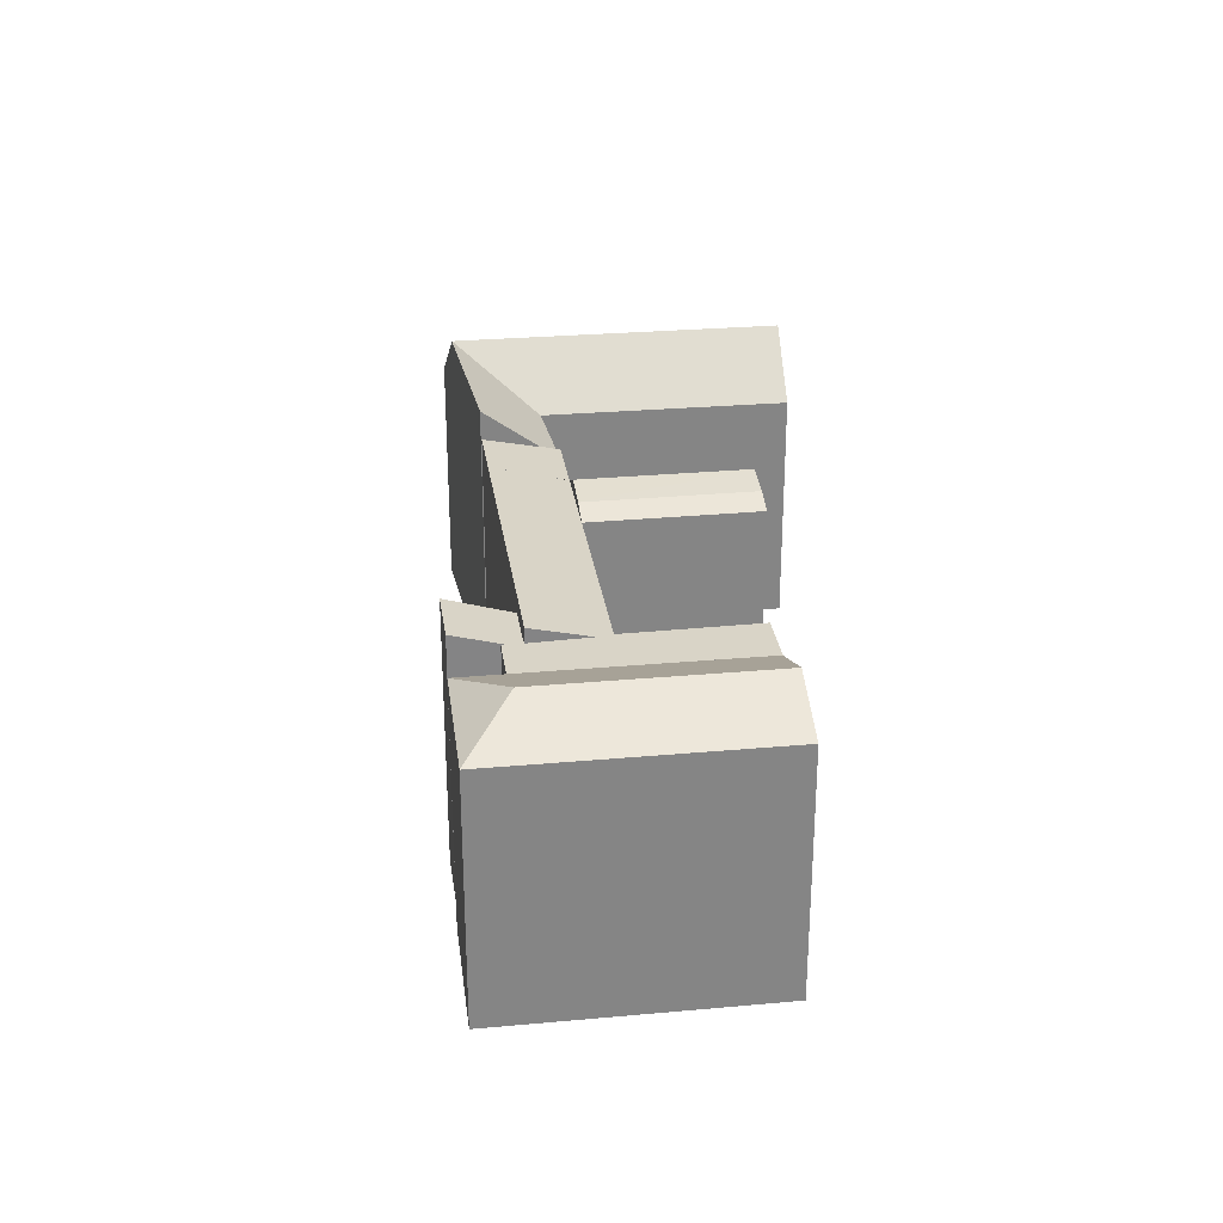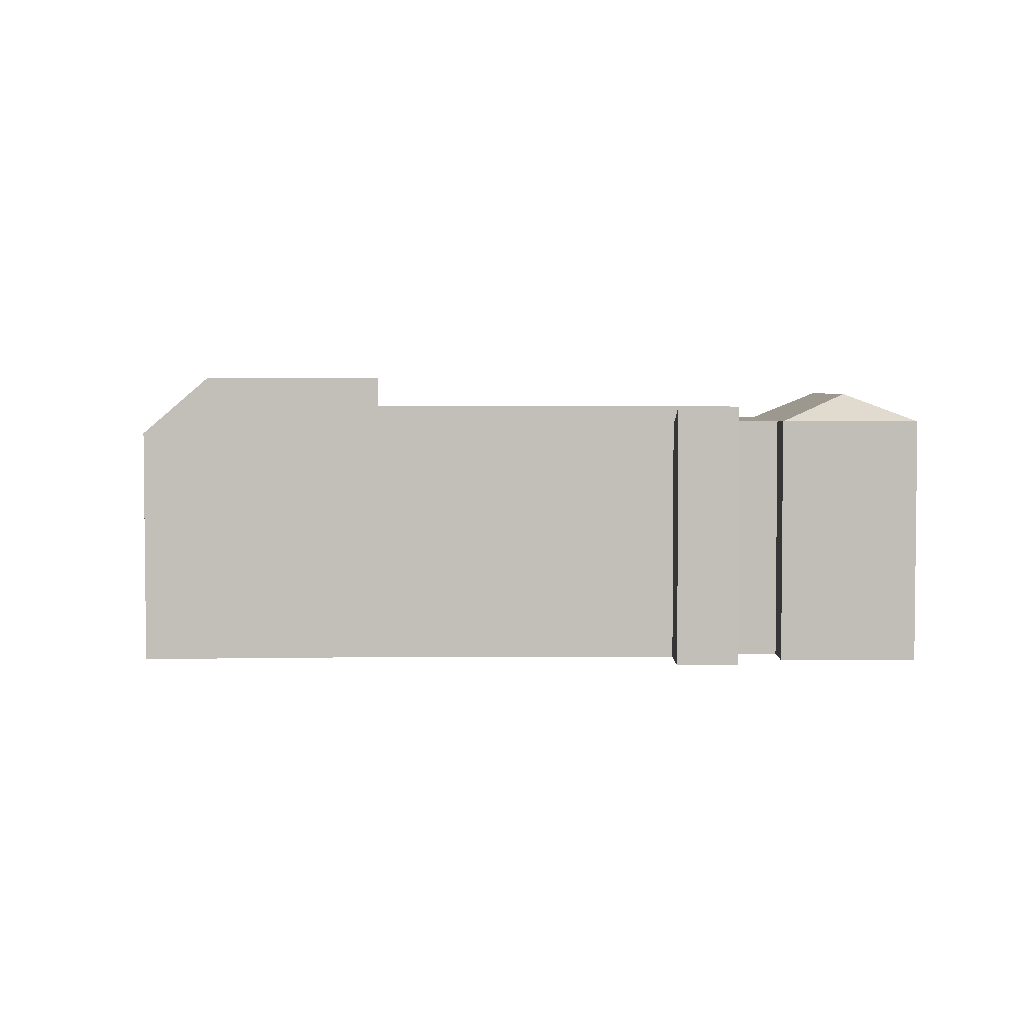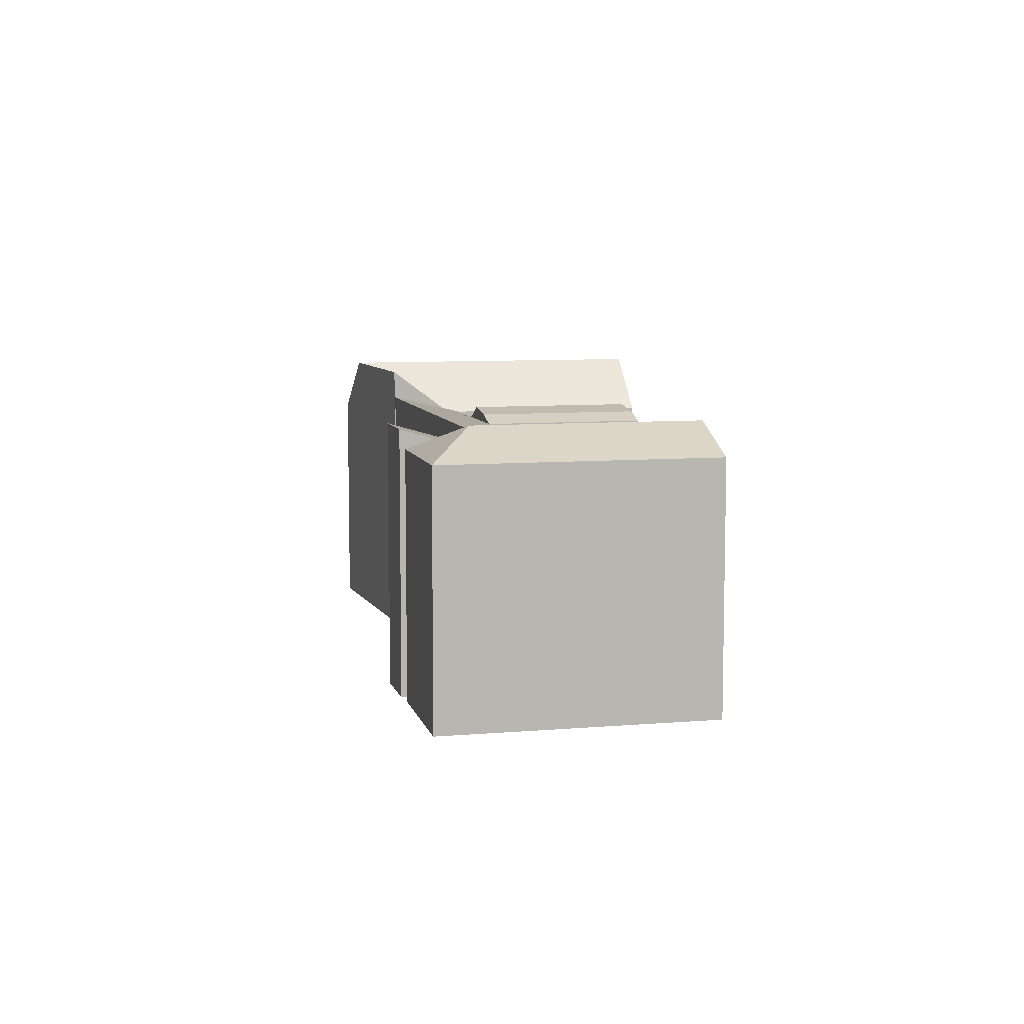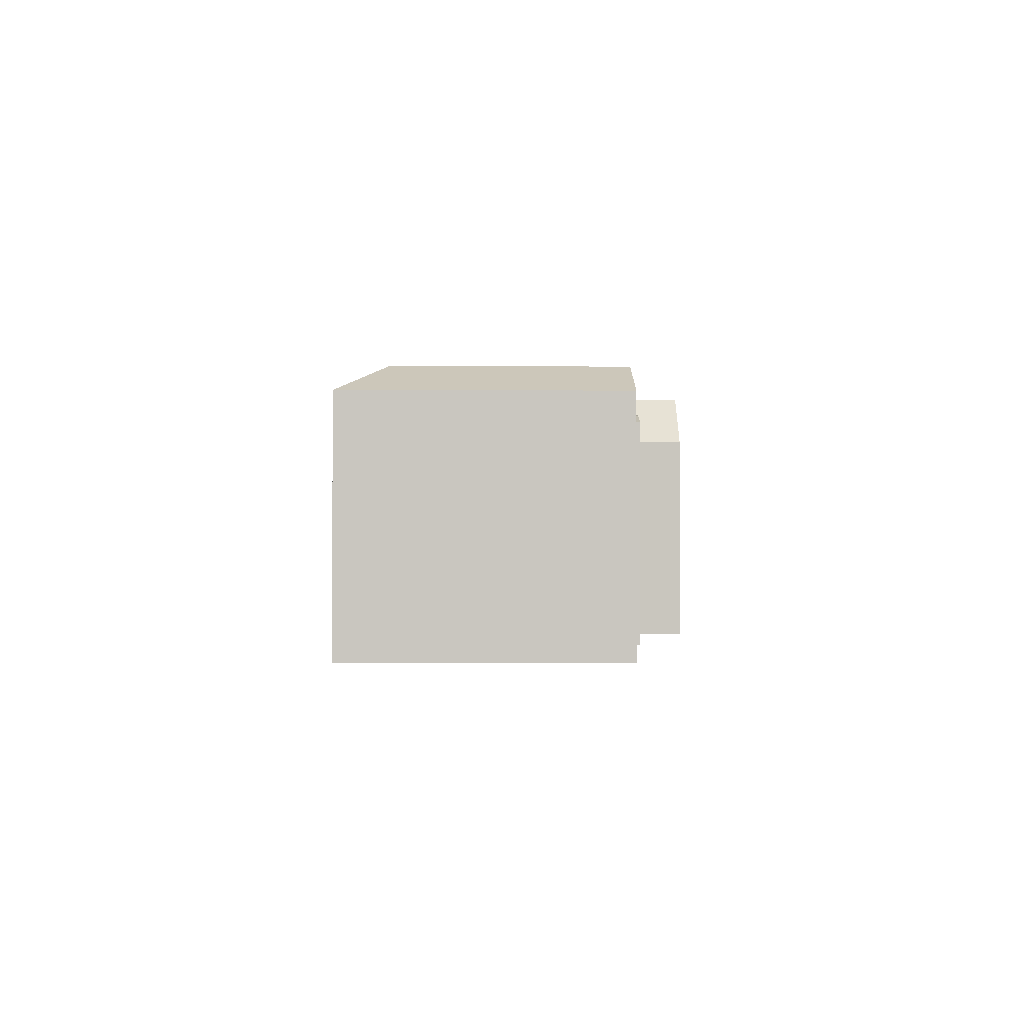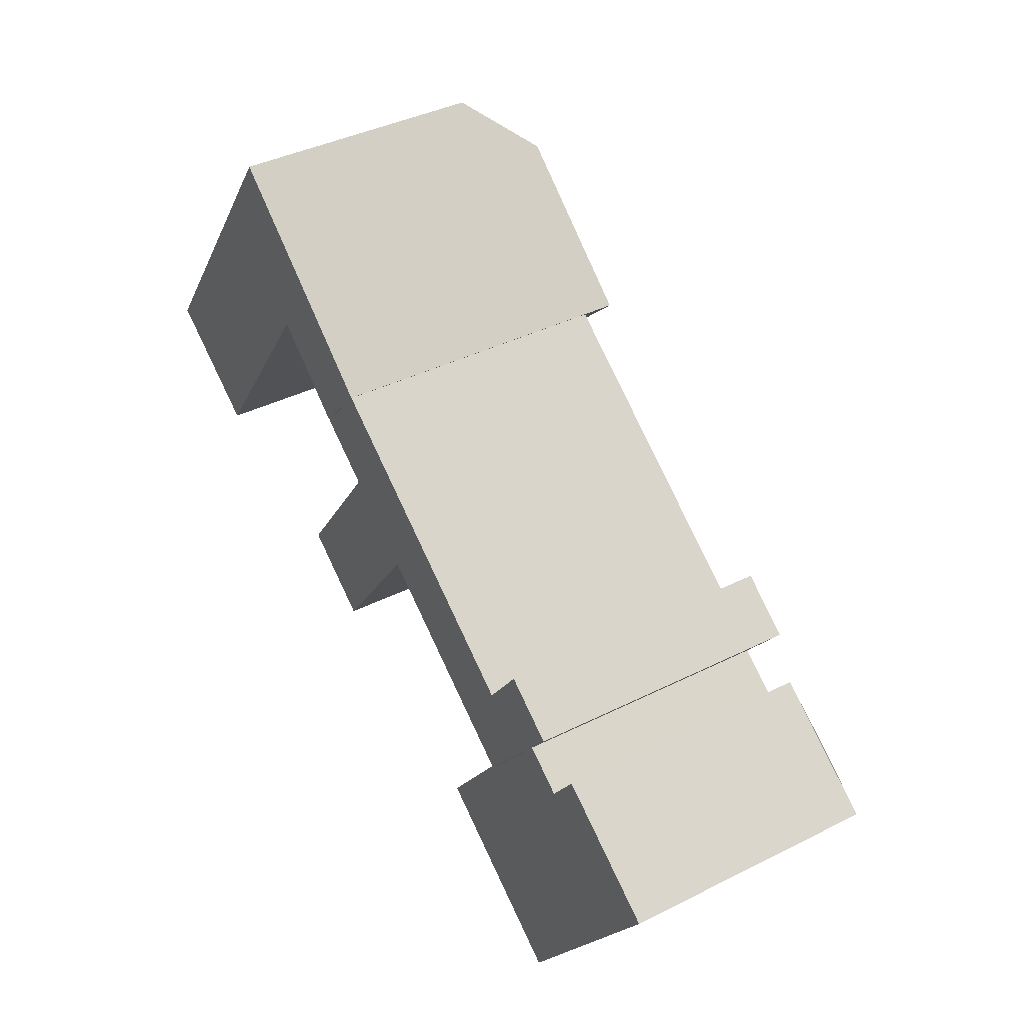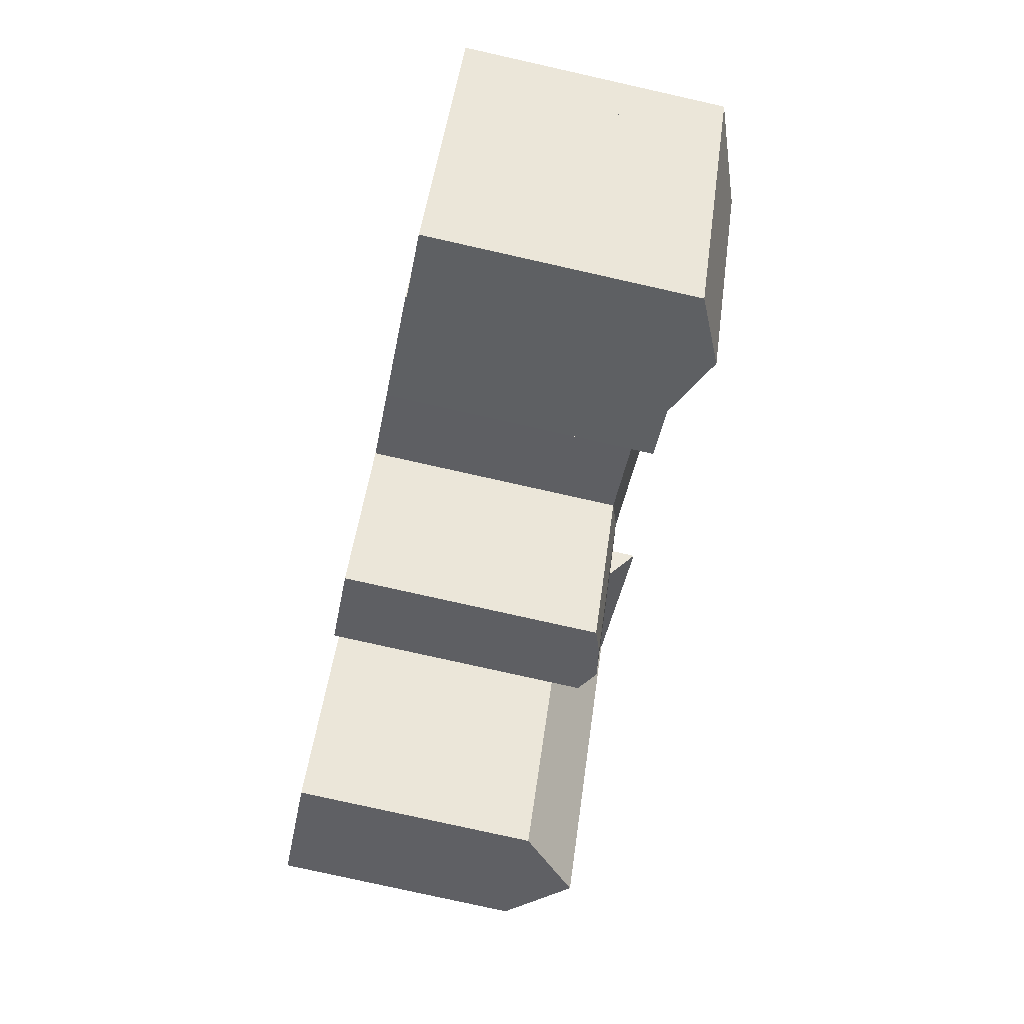
<metadata>
{"format":"obj","ext":"obj","renderer":"f3d","projection":"perspective","resolution":1024,"background":"white","views":[{"elev":28.8,"azim":118.2,"up":"+Y"},{"elev":3.7,"azim":36.6,"up":"+Y"},{"elev":8.0,"azim":112.6,"up":"+Y"},{"elev":-0.8,"azim":124.6,"up":"+Y"},{"elev":39.3,"azim":57.9,"up":"+Z"},{"elev":-78.9,"azim":77.4,"up":"+Z"}]}
</metadata>
<code>
v  31.61 22.5 5.884
v  28.33 27.93 18.18
v  36.42 27.93 11.35
v  24.09 22.5 12.23
v  5.149 27.93 -3.568
v  14.49 22.5 20.34
v  19.29 27.93 16.28
v  0.0004808 22.5 -0.0007112
v  10.3 22.5 -7.135
v  23.53 27.93 22.23
v  18.73 22.5 26.29
v  43.68 23.39 -3.01
v  32.22 24.17 -14.6
v  41.74 24.17 -1.593
v  34.16 23.39 -16.02
v  29.43 24.65 -12.56
v  38.89 24.65 0.4938
v  27.39 23.39 -11.06
v  36.85 23.39 1.989
v  60.2 23.39 -15.1
v  60.12 25.15 -6.177
v  64.65 25.15 -9.512
v  55.89 23.39 -11.95
v  47.92 25.15 2.788
v  36.85 23.39 1.989
v  47.92 25.15 2.788
v  43.68 23.39 -3.01
v  41.08 25.15 7.819
v  31.6 23.39 5.833
v  41.08 25.15 7.819
v  35.84 25.15 11.67
v  64.65 23.39 -9.512
v  63.71 25.15 -1.259
v  68.45 25.15 -4.743
v  60.12 23.39 -6.177
v  56.87 23.77 -27.89
v  74.58 26.39 -14.42
v  62.09 26.39 -31.67
v  69.36 23.77 -10.64
v  79.8 23.77 -18.21
v  67.31 23.77 -35.46
v  71.98 23.77 -7.026
v  82.47 23.77 -14.52
v  74.58 26.39 -14.42
v  69.36 23.77 -10.64
v  79.8 23.77 -18.21
v  65.43 23.77 -7.788
v  56.87 23.77 -27.89
v  52.68 23.77 -24.85
v  24.09 -7.488e-16 12.23
v  36.42 -6.948e-16 11.35
v  28.33 -1.113e-15 18.18
v  31.6 -3.603e-16 5.885
v  0 0 0
v  14.49 -1.245e-15 20.34
v  10.3 4.369e-16 -7.135
v  18.73 -1.61e-15 26.29
v  43.68 0.04 -3.009
v  27.39 0.04 -11.06
v  34.16 0.04 -16.02
v  36.85 0.04 1.99
v  55.89 0.04 -11.95
v  64.65 0.04 -9.511
v  60.11 0.04 -6.176
v  60.19 0.04 -15.1
v  47.92 0.04 2.789
v  41.08 0.04 7.82
v  31.6 0.04 5.834
v  35.84 0.04 11.67
v  68.45 0.04 -4.743
v  63.71 0.04 -1.258
v  56.87 0.6 -27.89
v  79.8 0.6 -18.21
v  69.36 0.6 -10.64
v  67.31 0.6 -35.45
v  71.98 0.6 -7.026
v  82.47 0.6 -14.52
v  52.68 0.6 -24.85
v  65.43 0.6 -7.787
g defaultobject
f 1 2 3
f 2 1 4
f 5 6 7
f 6 5 8
f 9 7 4
f 7 9 5
f 6 10 7
f 10 6 11
f 10 4 7
f 10 2 4
f 12 13 14
f 13 12 15
f 14 16 17
f 16 14 13
f 17 18 19
f 18 17 16
f 20 21 22
f 21 20 23
f 12 21 23
f 21 12 24
f 25 26 27
f 26 25 28
f 29 30 19
f 30 29 31
f 32 33 34
f 33 32 35
f 36 37 38
f 37 36 39
f 38 40 41
f 40 38 37
f 42 43 44
f 42 44 45
f 44 43 46
f 47 48 49
f 48 47 45
f 50 51 52
f 51 50 53
f 54 50 55
f 50 54 56
f 55 52 57
f 52 55 50
f 58 59 60
f 59 58 61
f 62 63 64
f 63 62 65
f 58 64 66
f 64 58 62
f 61 66 67
f 66 61 58
f 68 67 69
f 67 68 61
f 64 70 71
f 70 64 63
f 72 73 74
f 73 72 75
f 76 73 77
f 73 76 74
f 74 78 72
f 78 74 79
f 51 2 52
f 2 51 3
f 4 53 50
f 53 4 1
f 53 3 51
f 3 53 1
f 6 54 55
f 54 6 8
f 8 56 54
f 56 8 9
f 9 8 5
f 56 4 50
f 4 56 9
f 2 57 52
f 57 2 11
f 11 2 10
f 11 55 57
f 55 11 6
f 18 60 59
f 60 18 15
f 15 18 16
f 15 16 13
f 60 12 58
f 12 60 15
f 14 19 12
f 19 14 17
f 19 59 61
f 59 19 18
f 32 21 35
f 21 32 22
f 23 65 62
f 65 23 20
f 65 22 63
f 22 65 20
f 64 24 66
f 24 64 21
f 12 62 58
f 62 12 23
f 66 28 67
f 28 66 26
f 67 31 69
f 31 67 30
f 31 68 69
f 68 31 29
f 29 61 68
f 61 29 19
f 70 33 71
f 33 70 34
f 33 64 71
f 64 33 35
f 63 34 70
f 34 63 32
f 36 75 72
f 75 36 41
f 41 36 38
f 75 40 73
f 40 75 41
f 77 42 76
f 42 77 43
f 42 74 76
f 74 42 45
f 73 43 77
f 43 73 46
f 74 47 79
f 47 74 45
f 47 78 79
f 78 47 49
f 49 72 78
f 72 49 48

</code>
